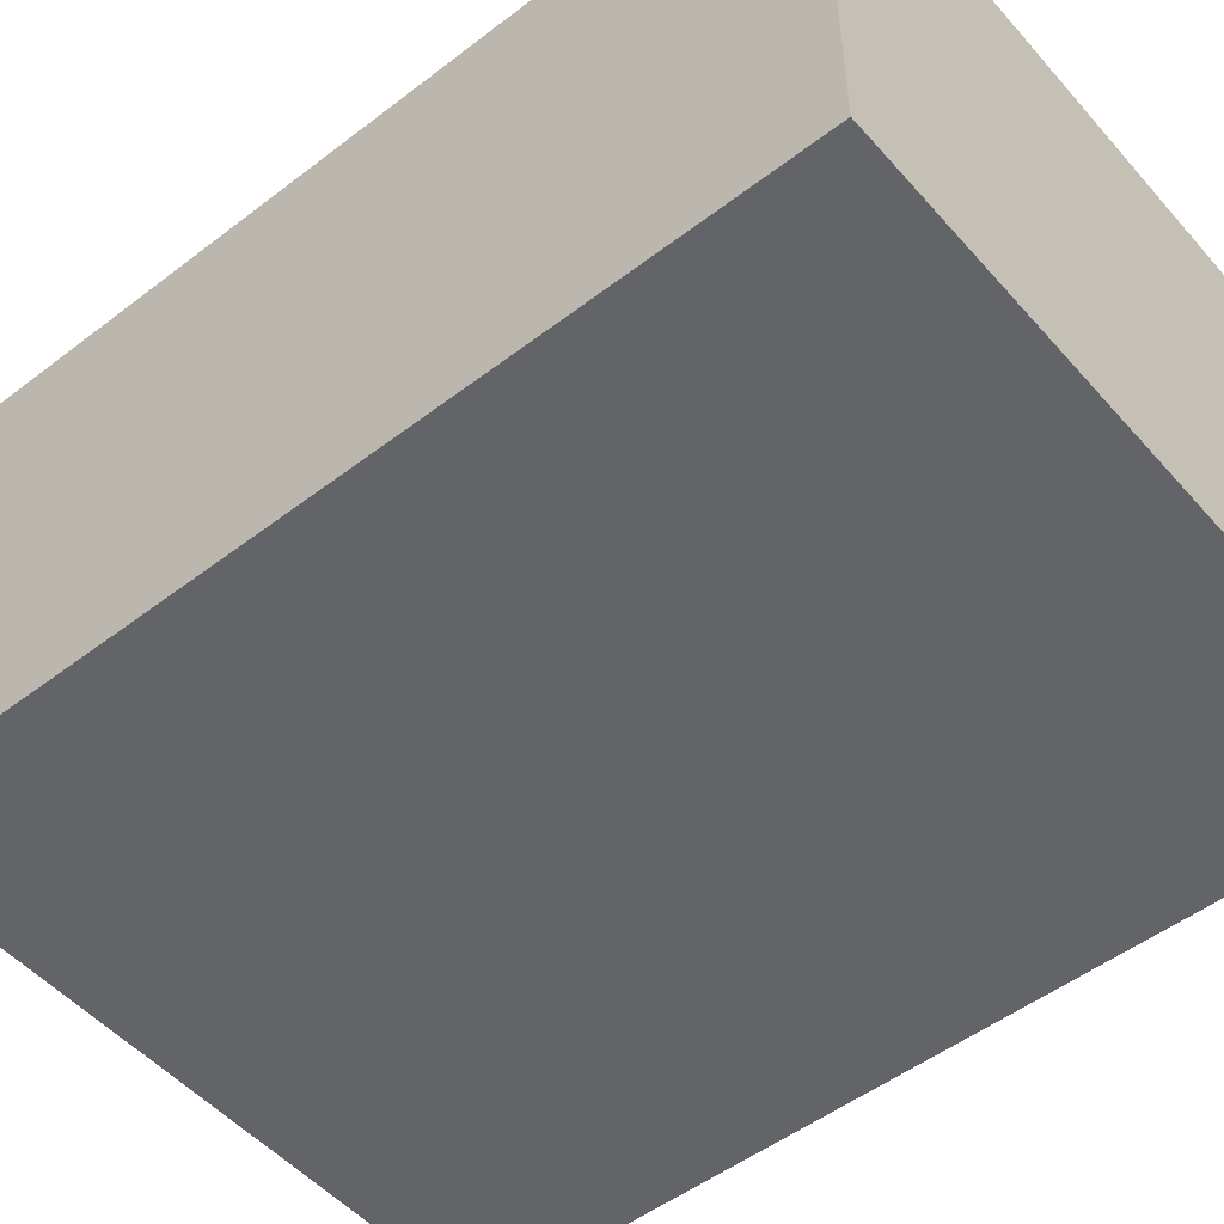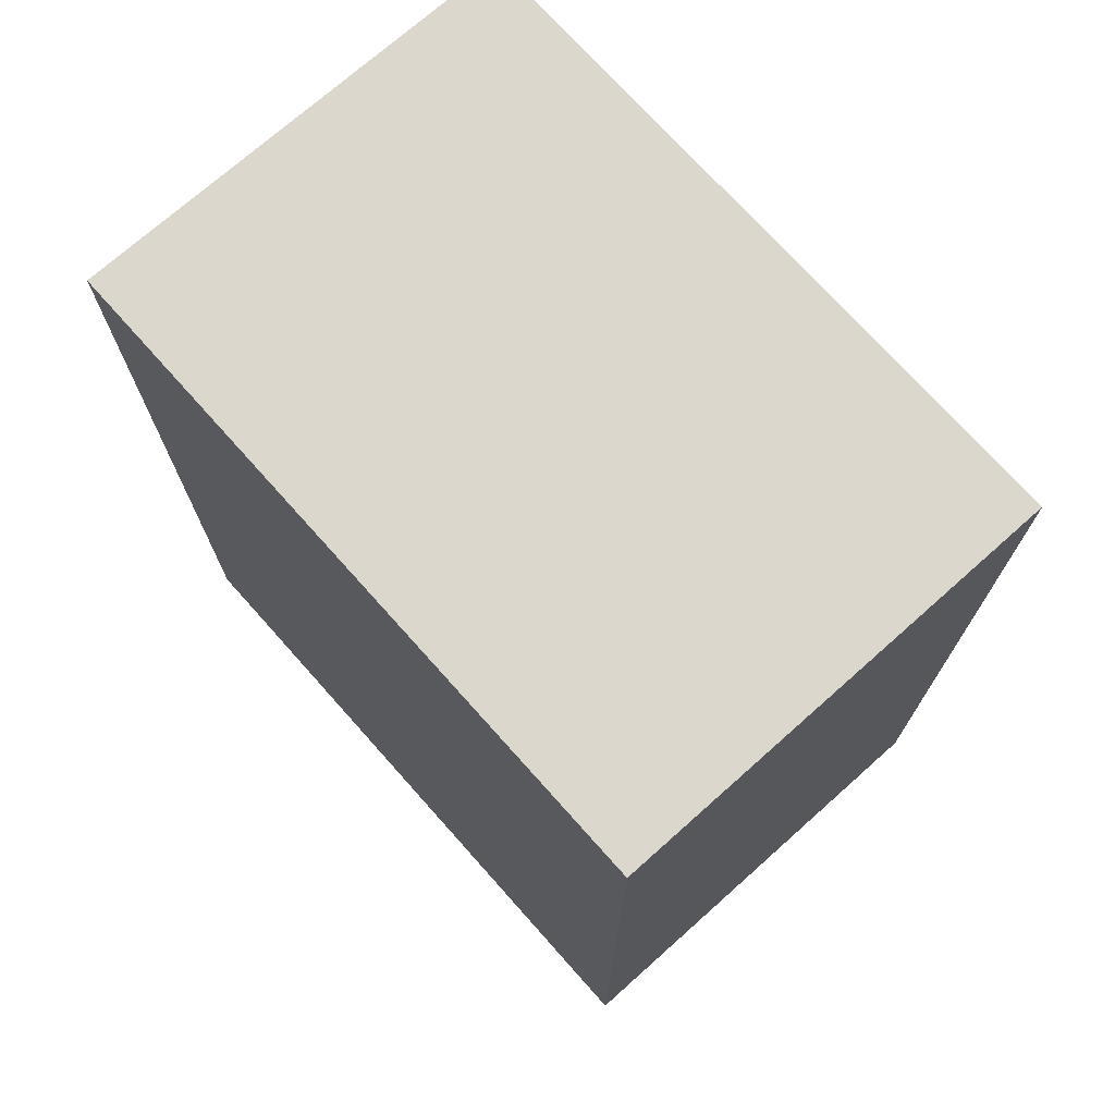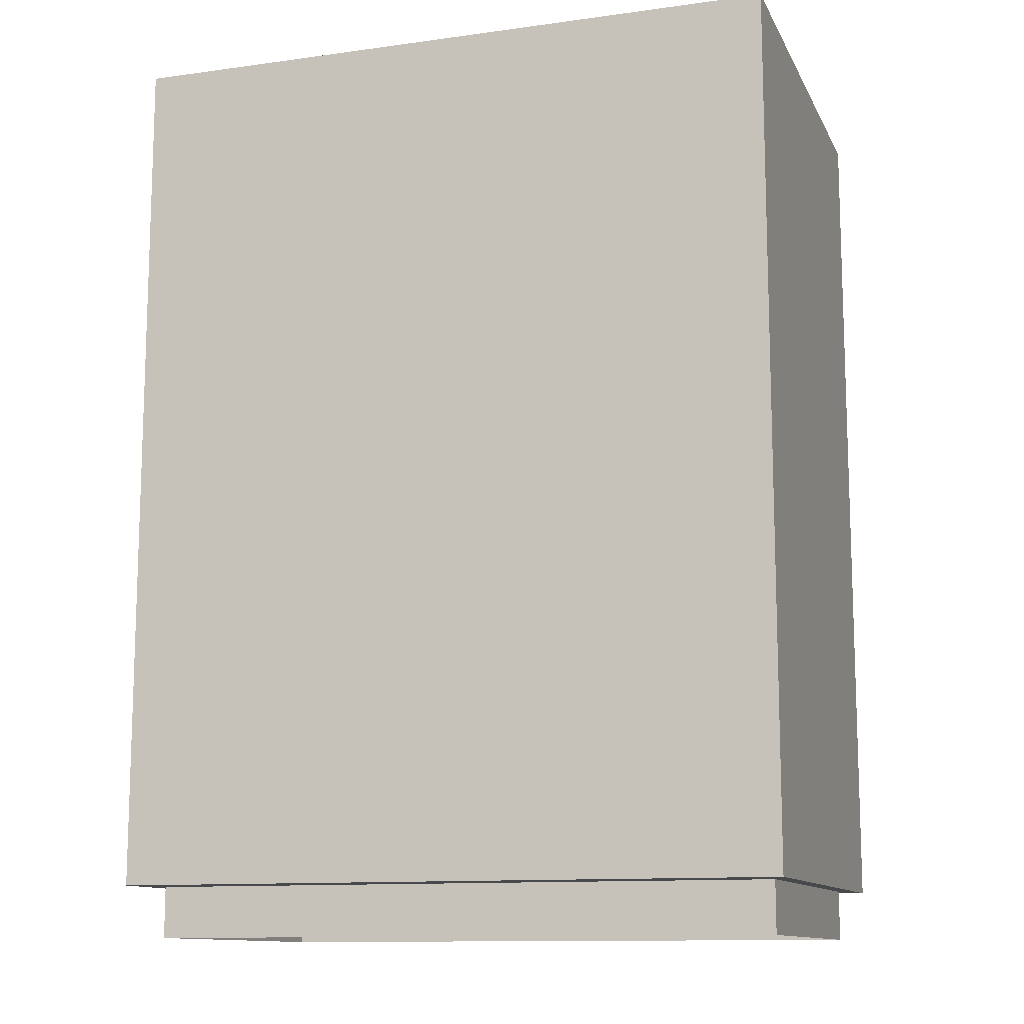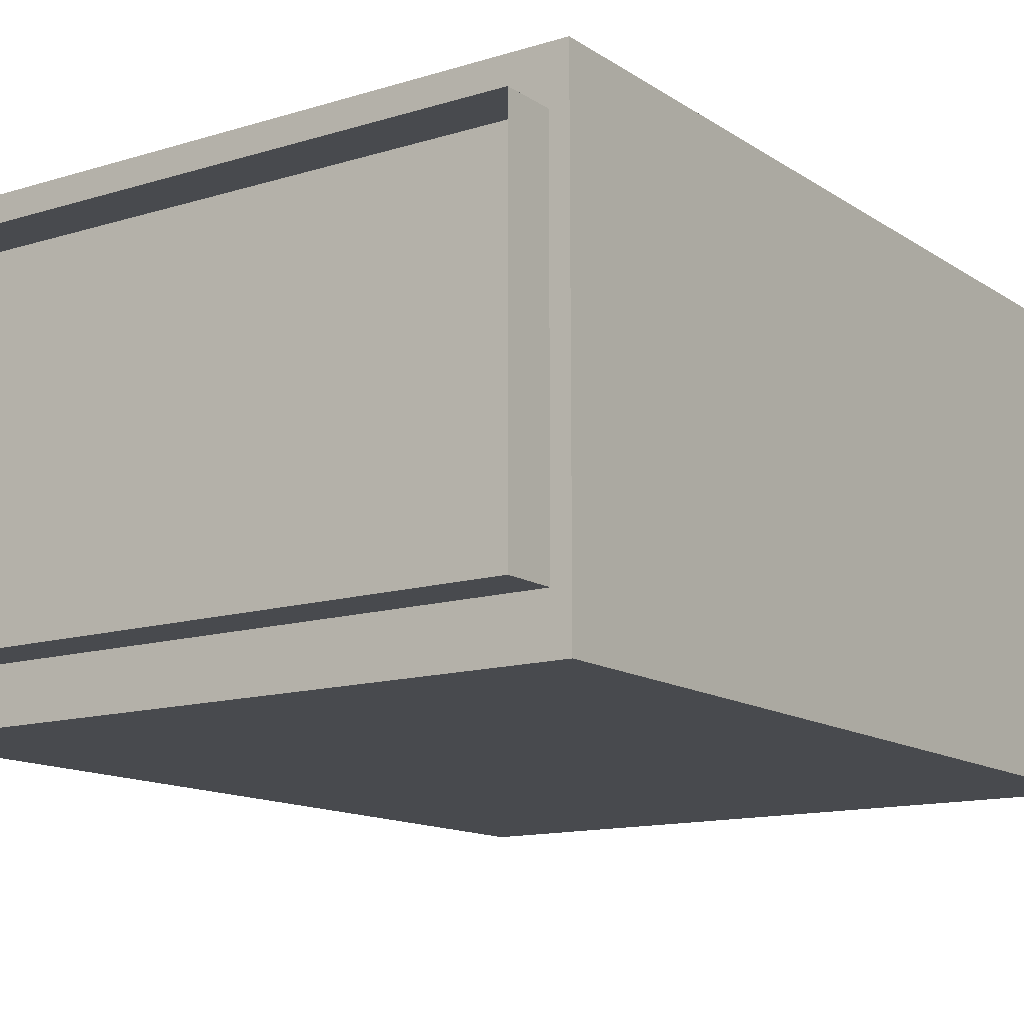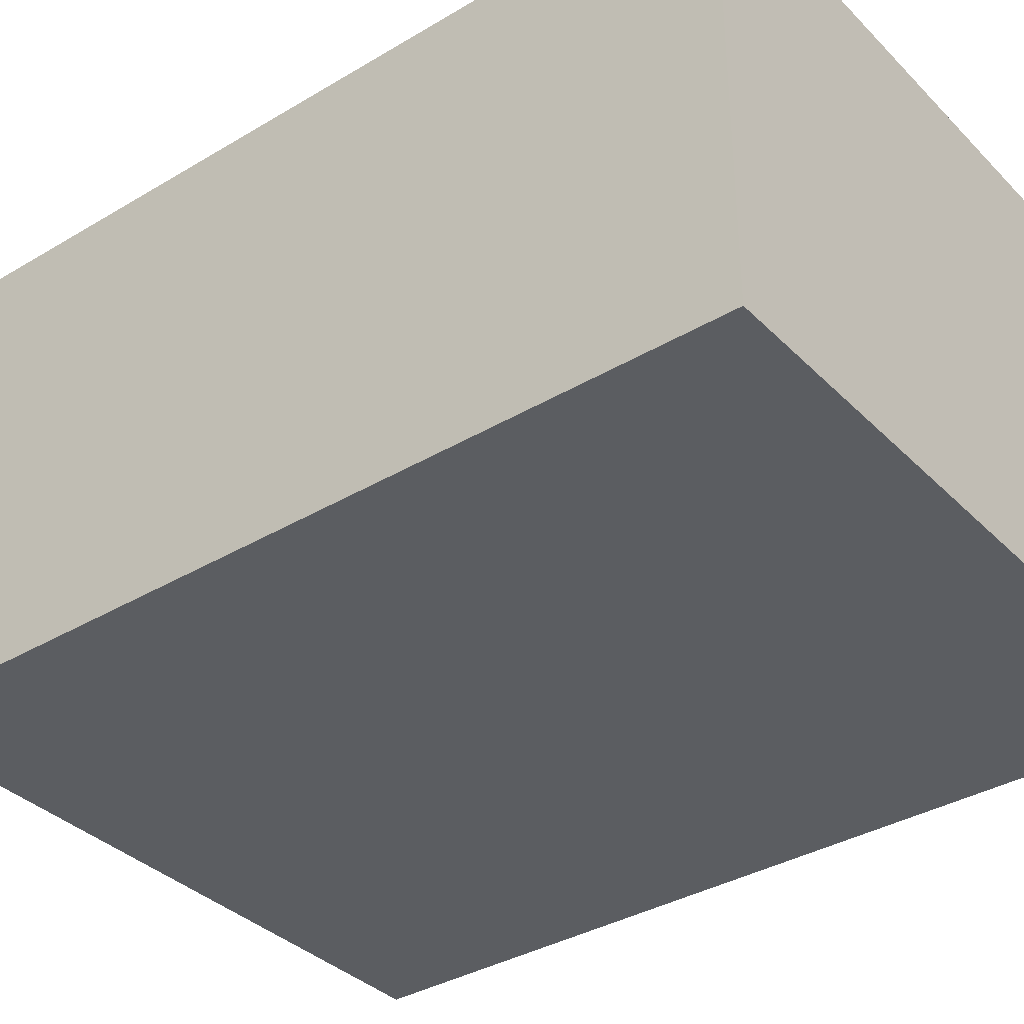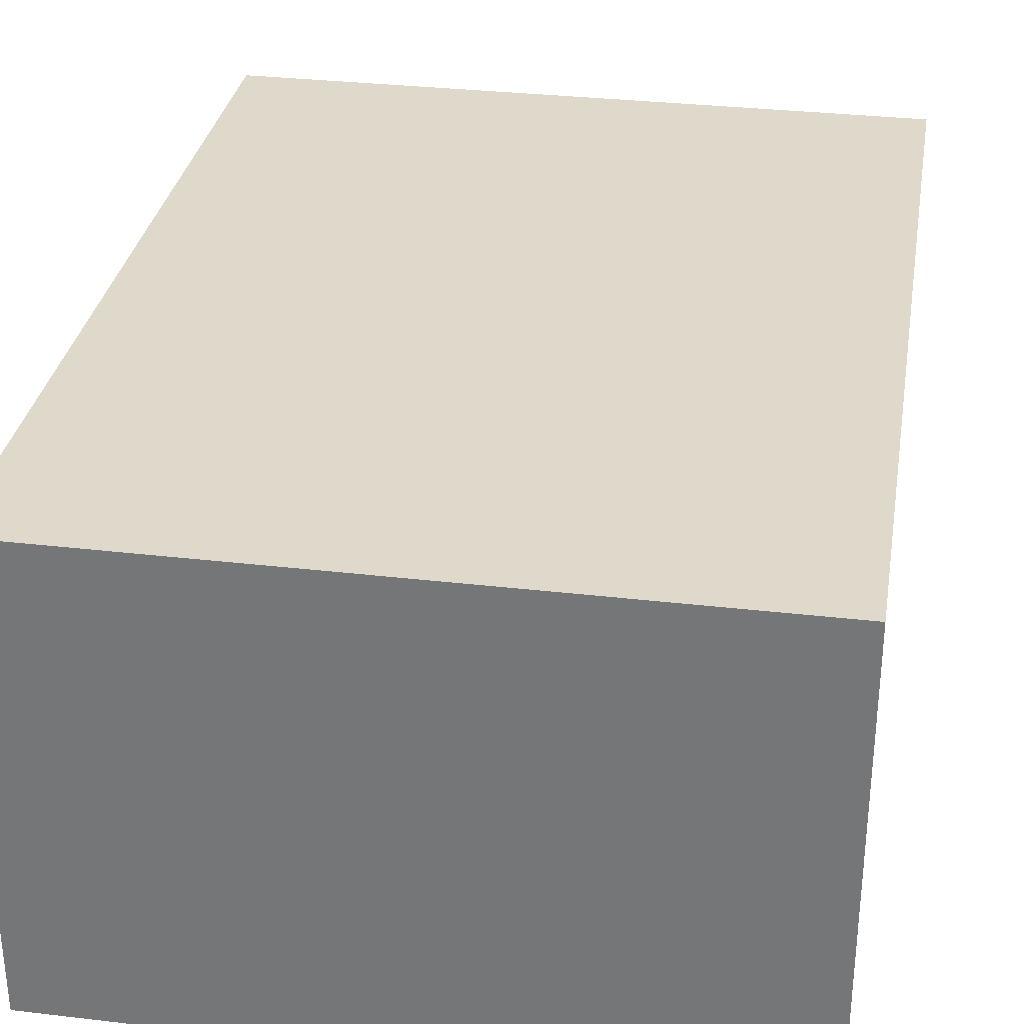
<metadata>
{"format":"obj","ext":"obj","renderer":"f3d","projection":"perspective","resolution":1024,"background":"white","views":[{"elev":-51.2,"azim":129.8,"up":"+Z"},{"elev":72.8,"azim":-131.7,"up":"+Y"},{"elev":-12.0,"azim":-161.9,"up":"+Y"},{"elev":-13.3,"azim":34.9,"up":"+Z"},{"elev":-36.1,"azim":128.0,"up":"+Z"},{"elev":31.8,"azim":-170.6,"up":"+Z"}]}
</metadata>
<code>
v 0.7614 0.1166 0.5151
v 0.7614 0.1166 -0.5151
v 0.7614 2.09 0.5151
v 0.7614 2.09 -0.5151
v -0.7614 2.09 0.5151
v -0.7614 2.09 -0.5151
v -0.7614 0.1166 0.5151
v -0.7614 0.1166 -0.5151
v 0.7208 0 0.3984
v 0.7208 0 -0.3984
v 0.7208 0.1166 0.3984
v 0.7208 0.1166 -0.3984
v -0.7207 0.1166 0.3984
v -0.7207 0.1166 -0.3983
v -0.7207 0 0.3984
v -0.7207 0 -0.3983
v 0.7614 2.09 0.5151
v 0.7614 2.09 -0.5151
v -0.7614 2.09 -0.5151
v -0.7614 2.09 0.5151
f 17 18 20
f 20 18 19
f 2 1 8
f 8 1 7
f 4 2 6
f 6 2 8
f 7 1 5
f 5 1 3
f 11 9 12
f 12 9 10
f 15 13 16
f 16 13 14
f 10 16 12
f 12 16 14
f 15 9 13
f 13 9 11
f 6 8 5
f 5 8 7
f 2 4 1
f 1 4 3
f 17 3 18
f 3 4 18
f 18 4 19
f 4 6 19
f 19 6 20
f 6 5 20
f 20 5 17
f 5 3 17

</code>
